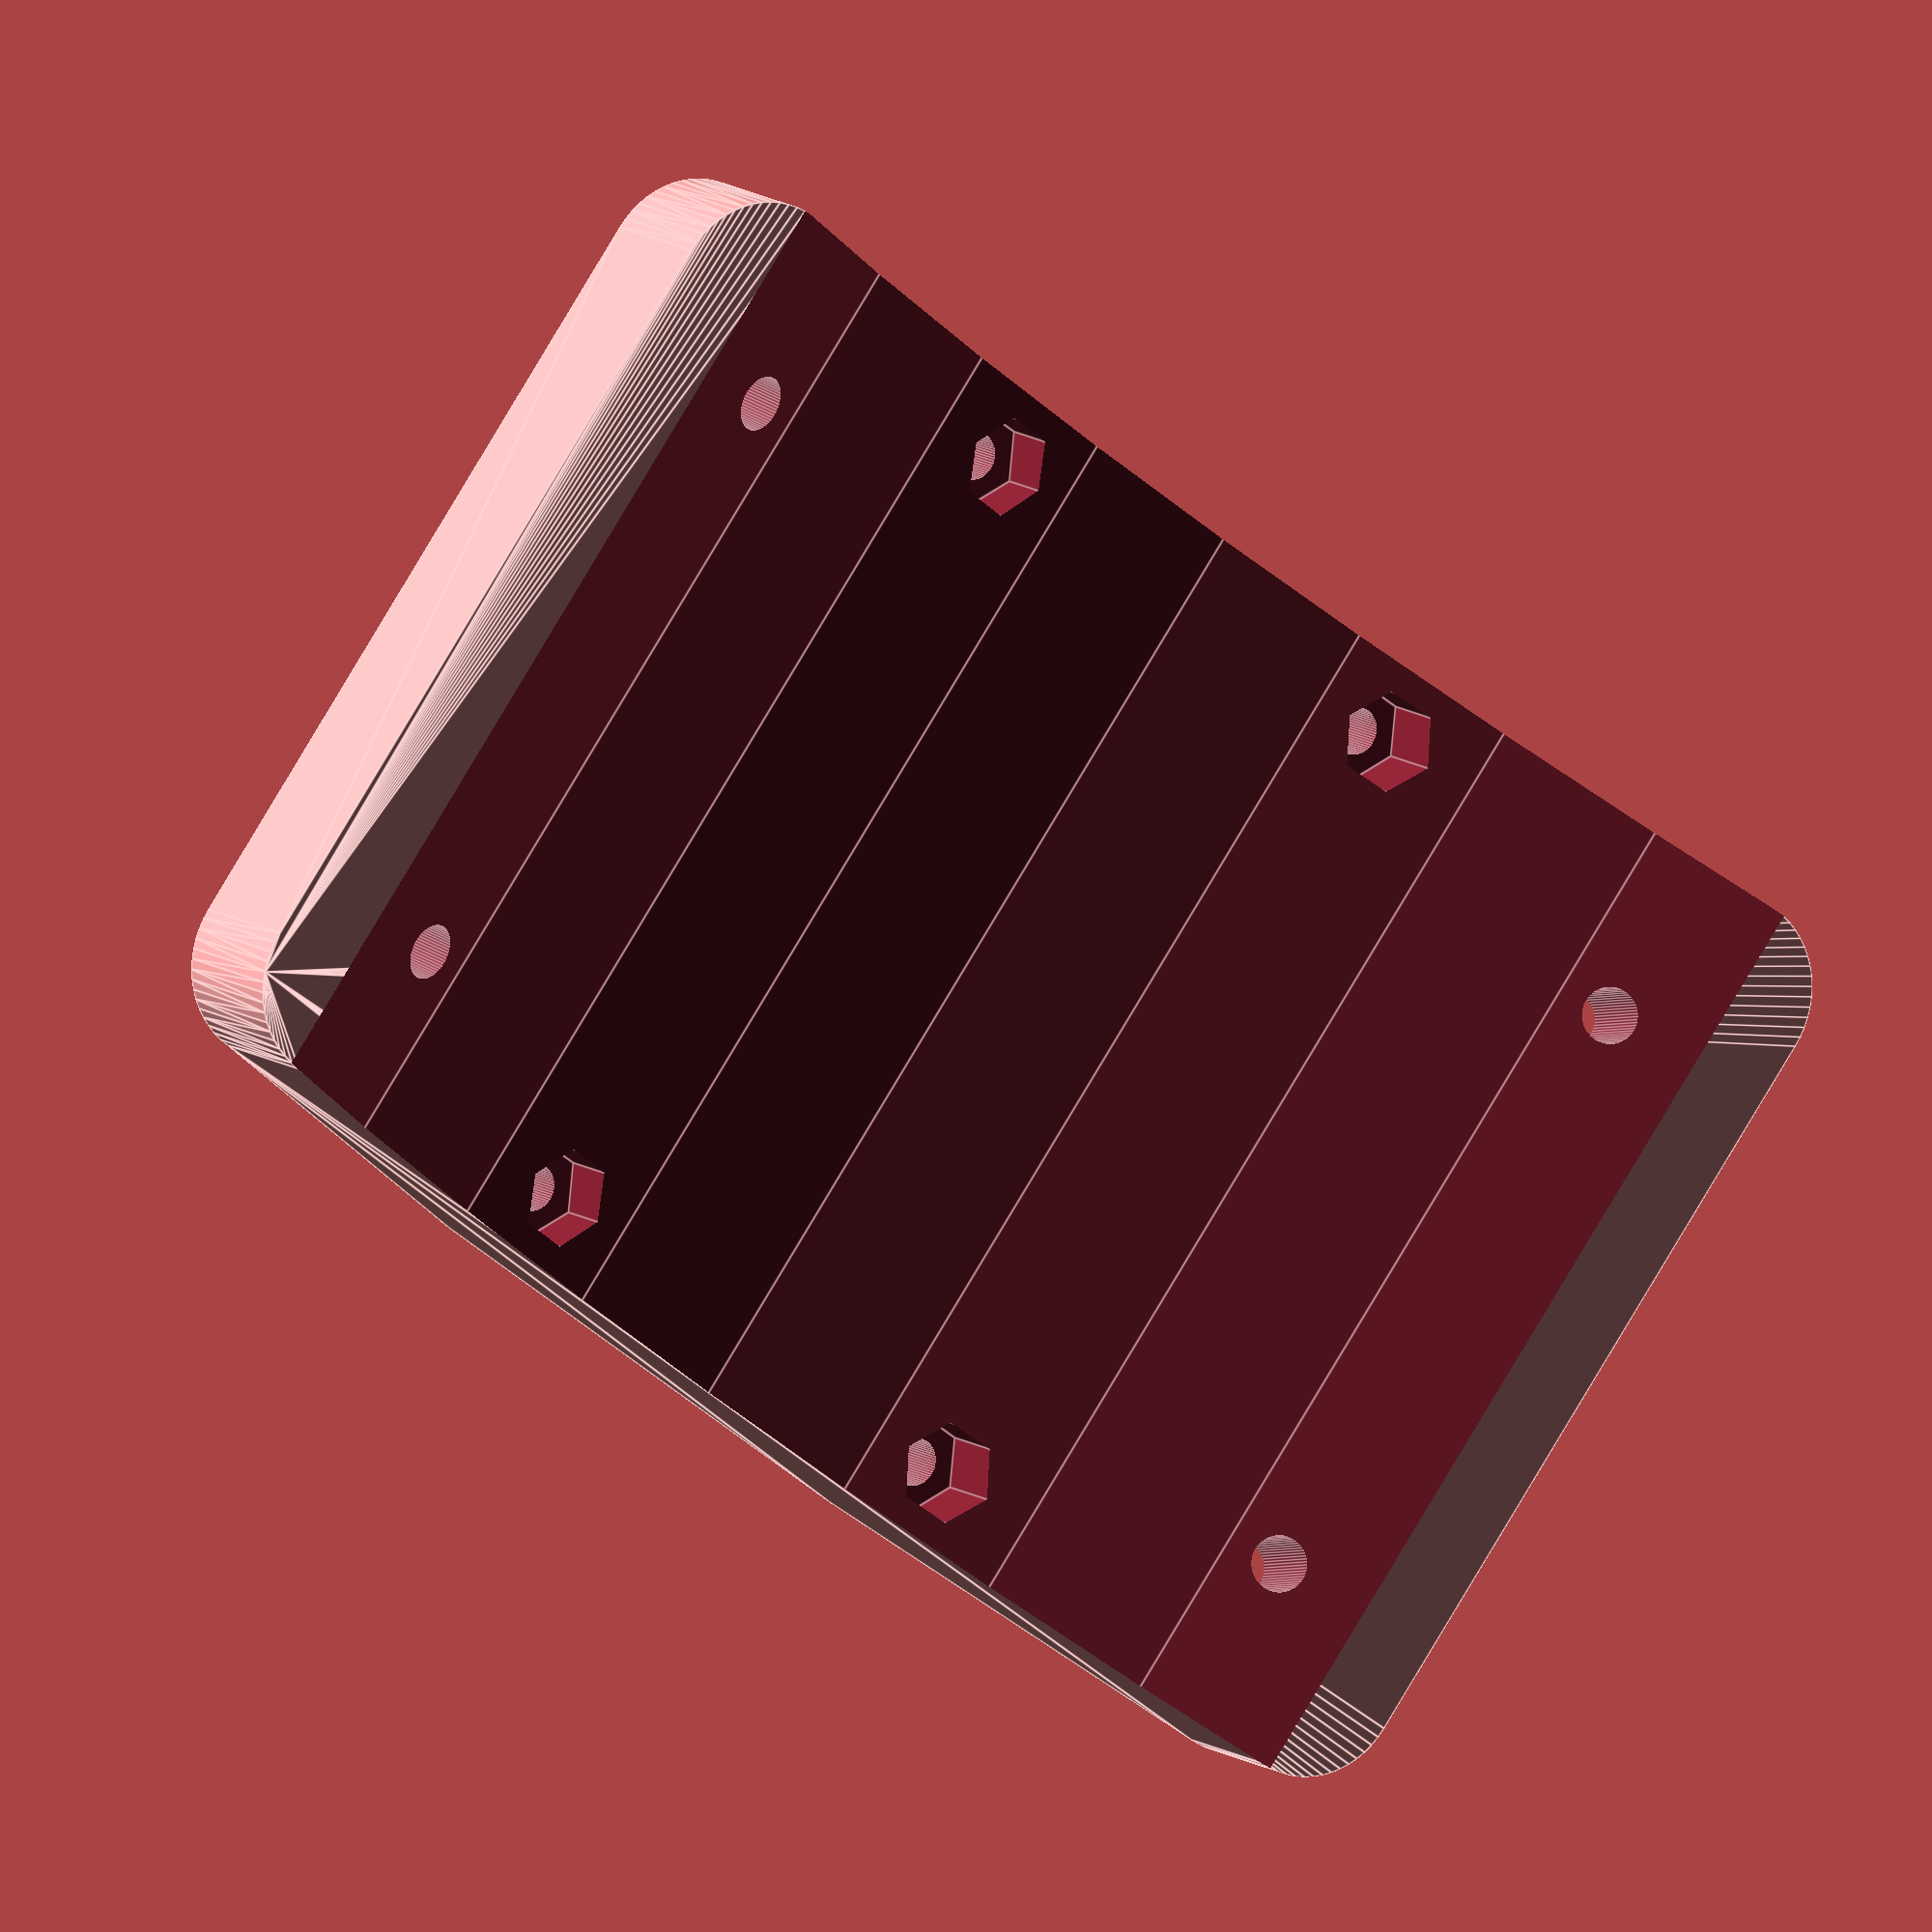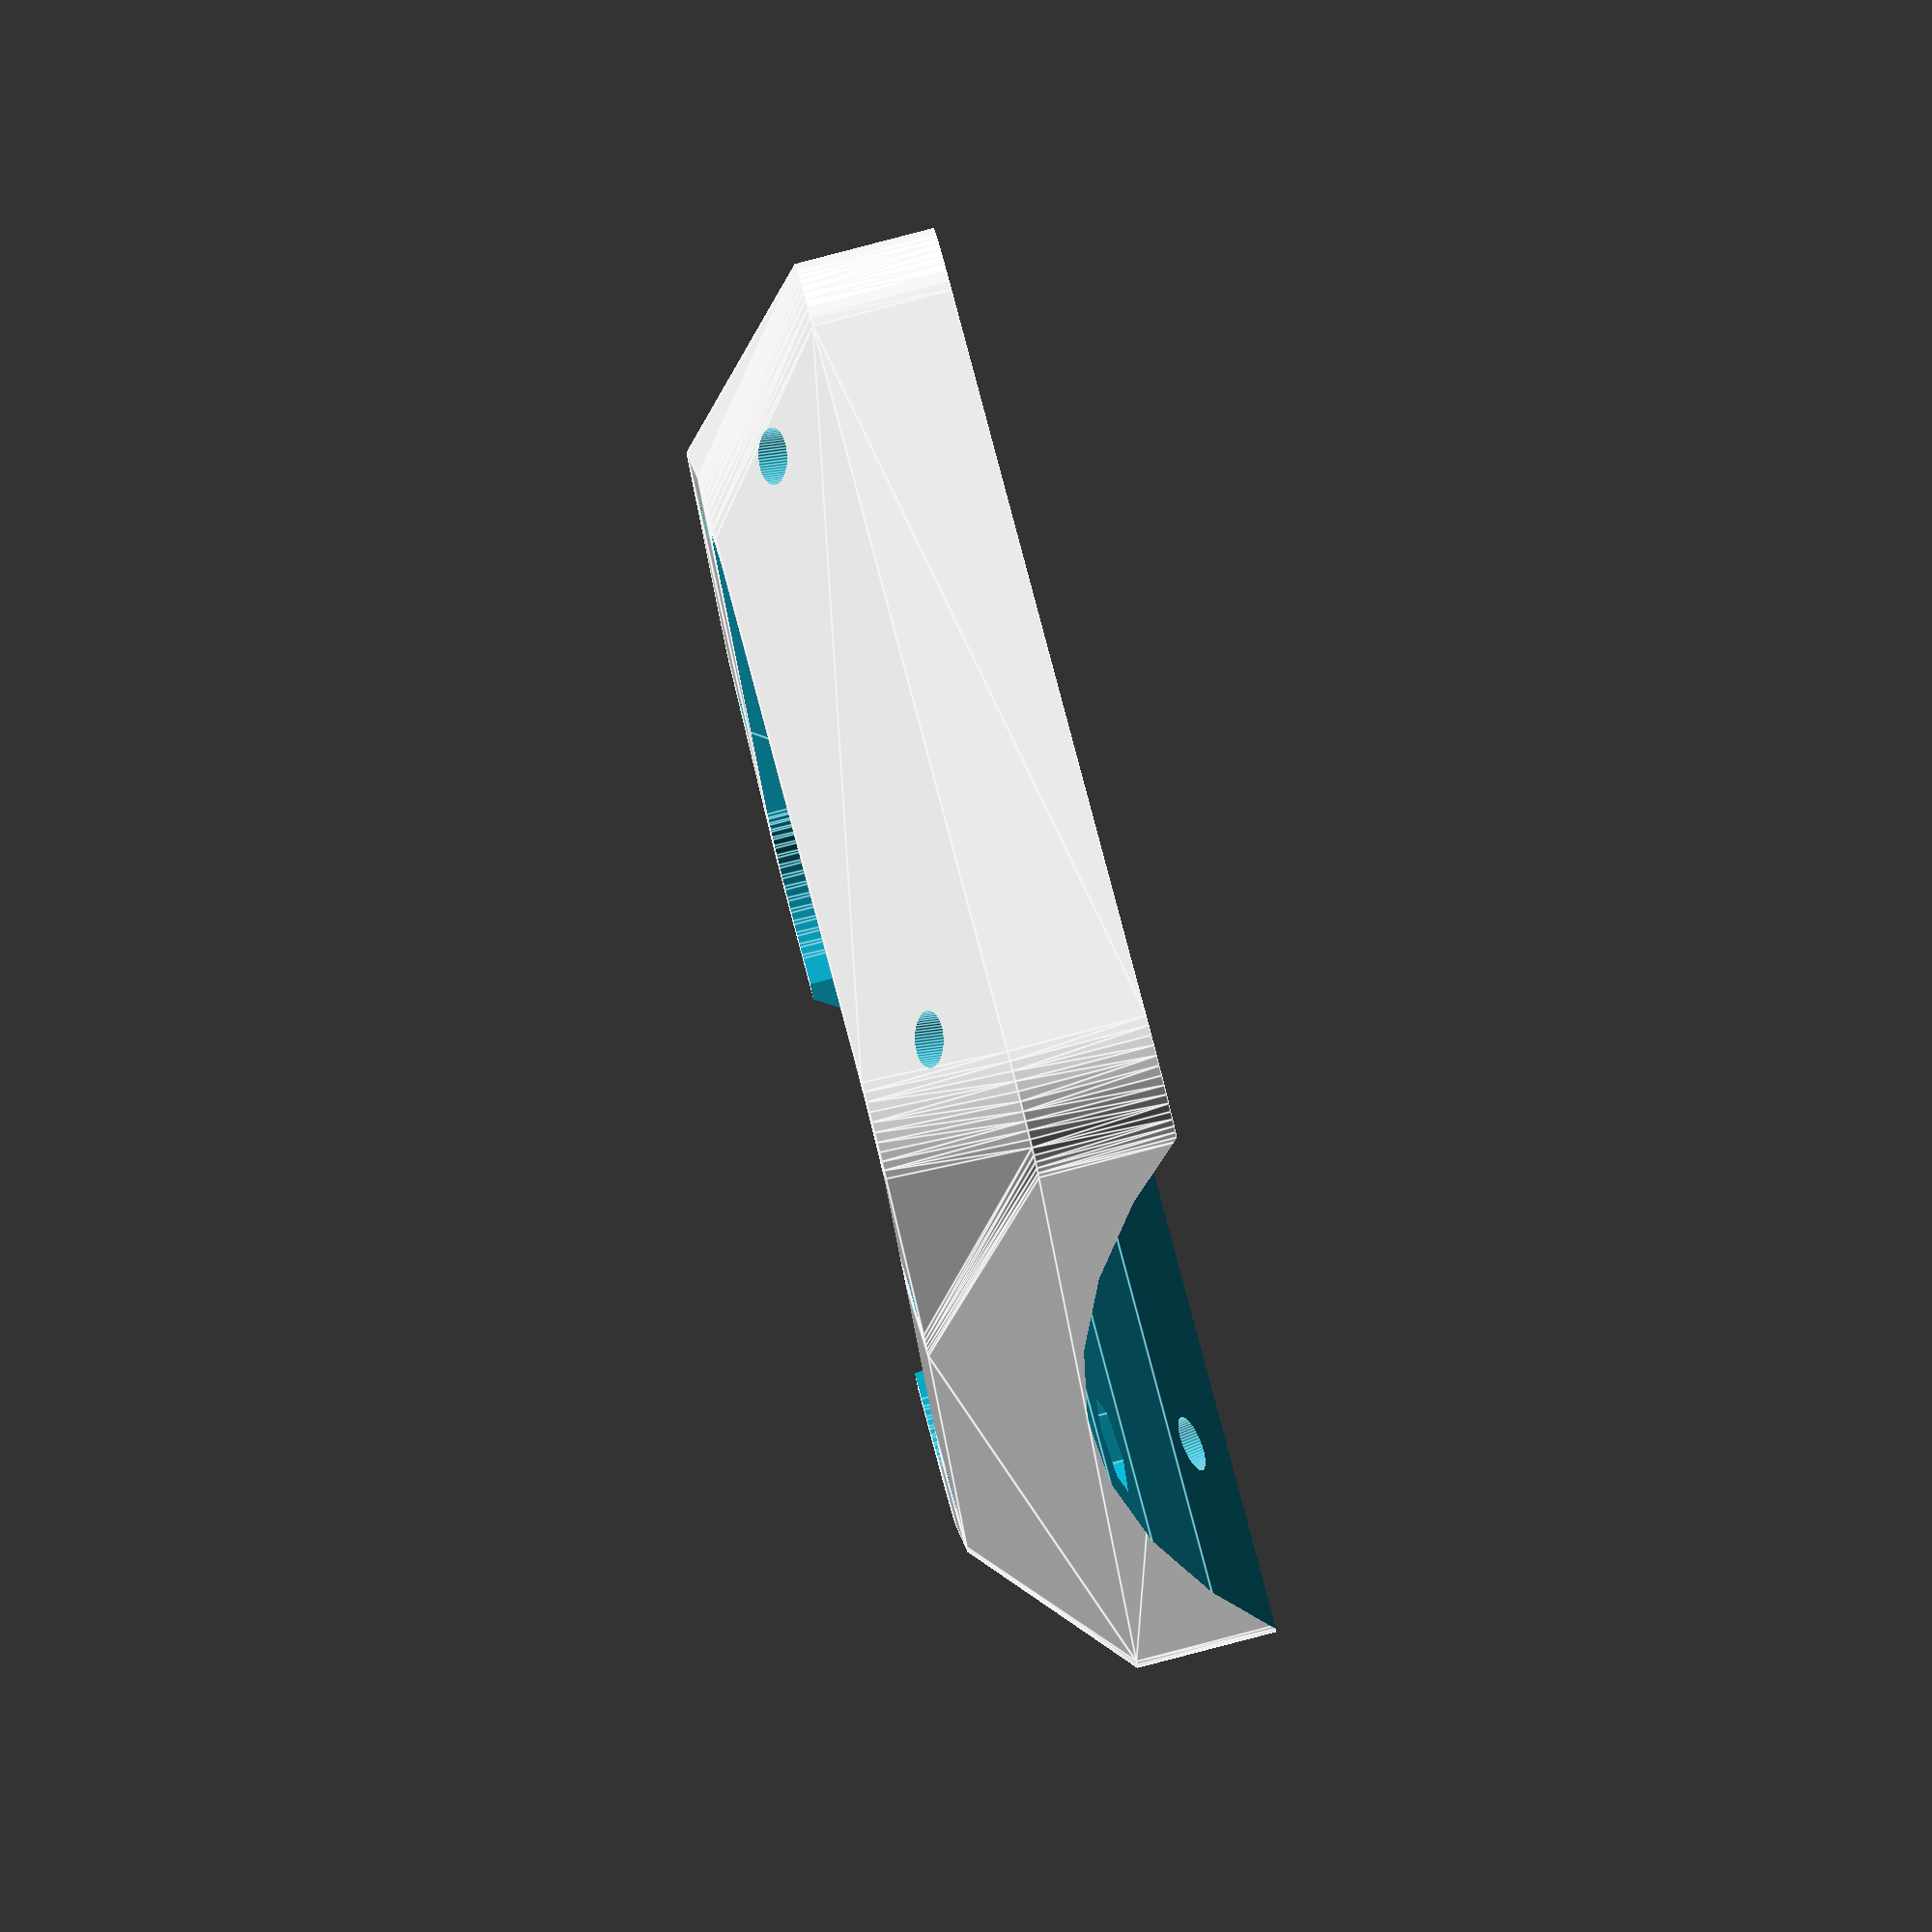
<openscad>
// Collar Diameter
collar_diameter = 250;

// Adapter Length
adapter_length = 110;
// Belt Width
belt_width = 70;
// Bolt diameter
bolt_diameter = 4;
// Bolt X distance
boltX = 45;
// Bolt Y distance
boltY = 45;
// Material Thickness
material_thickness = 3;
// GPS Screw Diameters
gps_screw_diameter = 3.4;
// GPS Screw Nut
gps_screw_nut = 7;

// constants
// GPS device
gpsX = 70;
gpsY = 50;
gpsZ = 15;

// GPS mount pattern
mountX = 38;
mountY = 60;
mountZ = 10;

//difference() {  union() {
color("red") translate([0,0,1.5]) SmartOne($fn=60);
!collar($fn=60);
//  } translate([-100,-100,-50]) cube([200,100,100]); }

module collar()
{
  bolt_angle = atan(boltX/(collar_diameter/2));
  difference() {
     hull() {
       // case
       rcube(gpsX+material_thickness*2,gpsY+material_thickness*2,mountZ,bolt_diameter+material_thickness);
       // belt mount
       translate([0,0,-mountZ]) rcube(adapter_length,belt_width,mountZ,bolt_diameter+material_thickness);
       // screws
       translate([-mountX/2,-mountY/2,0]) cylinder(d=gps_screw_diameter+material_thickness*2,h=mountZ);
       translate([-mountX/2,mountY/2,0]) cylinder(d=gps_screw_diameter+material_thickness*2,h=mountZ);
       translate([mountX/2,-mountY/2,0]) cylinder(d=gps_screw_diameter+material_thickness*2,h=mountZ);
       translate([mountX/2,mountY/2,0]) cylinder(d=gps_screw_diameter+material_thickness*2,h=mountZ);
     }
     // gps mount screws
     translate([-mountX/2,-mountY/2,0]) screwhole(gps_screw_diameter,gps_screw_nut,mountZ+2);
     translate([-mountX/2,mountY/2,0]) screwhole(gps_screw_diameter,gps_screw_nut,mountZ+2);
     translate([mountX/2,-mountY/2,0]) screwhole(gps_screw_diameter,gps_screw_nut,mountZ+2);
     translate([mountX/2,mountY/2,0]) screwhole(gps_screw_diameter,gps_screw_nut,mountZ+2);
     // gps device
//     translate([-mountX/2-20,-mountY/2+bolt_diameter/2+material_thickness,0]) cube([mountX+40,mountY-bolt_diameter-2*material_thickness,mountZ+1]);
     translate([0,0,1]) rcube(70,50,30,8); 
     translate([0,-15,mountZ-3]) cube([50,30,10]);
     // collar
     translate([0,0,-collar_diameter/2]) rotate([90,0,0]) cylinder(d=collar_diameter,h=belt_width+10*material_thickness,center=true);
     // collar bolt holes
     translate([0,-boltY/2,-collar_diameter/2]) rotate([0,-bolt_angle,0]) cylinder(d=bolt_diameter,h=collar_diameter);
     translate([0,boltY/2,-collar_diameter/2]) rotate([0,-bolt_angle,0]) cylinder(d=bolt_diameter,h=collar_diameter);
     translate([0,-boltY/2,-collar_diameter/2]) rotate([0,bolt_angle,0]) cylinder(d=bolt_diameter,h=collar_diameter);
     translate([0,boltY/2,-collar_diameter/2]) rotate([0,bolt_angle,0]) cylinder(d=bolt_diameter,h=collar_diameter);     
  }
}

module SmartOne()
{
  difference() {
    union() {
      translate([-19,0,9]) rcube(9,68,3,3);
      translate([19,0,9]) rcube(9,68,3,3);
    }
    // gps mount screws
    translate([-mountX/2,-mountY/2,0]) screwhole(gps_screw_diameter,gps_screw_nut,20);
    translate([-mountX/2,mountY/2,0]) screwhole(gps_screw_diameter,gps_screw_nut,20);
    translate([mountX/2,-mountY/2,0]) screwhole(gps_screw_diameter,gps_screw_nut,20);
    translate([mountX/2,mountY/2,0]) screwhole(gps_screw_diameter,gps_screw_nut,20);
  }
  hull() {
    translate([0,-15,0]) scale([3.4,1,1]) cylinder(d=20,h=21);
    translate([0,15,0]) scale([3.4,1,1]) cylinder(d=20,h=21);
  } 
}

module screwhole(d1,d2,hh)
{
  cylinder(d=d1,h=hh);
  translate([0,0,-4]) cylinder(d=d2,h=7,$fn=6);
}

module rcube(a,b,c,rr)
{
  linear_extrude(height=c) hull() {
    translate([-a/2+rr,-b/2+rr,0]) circle(r=rr);
    translate([-a/2+rr,b/2-rr,0]) circle(r=rr);
    translate([a/2-rr,-b/2+rr,0]) circle(r=rr);
    translate([a/2-rr,b/2-rr,0]) circle(r=rr);    
  }
  
}
</openscad>
<views>
elev=349.1 azim=323.8 roll=150.0 proj=o view=edges
elev=94.8 azim=253.7 roll=104.6 proj=o view=edges
</views>
